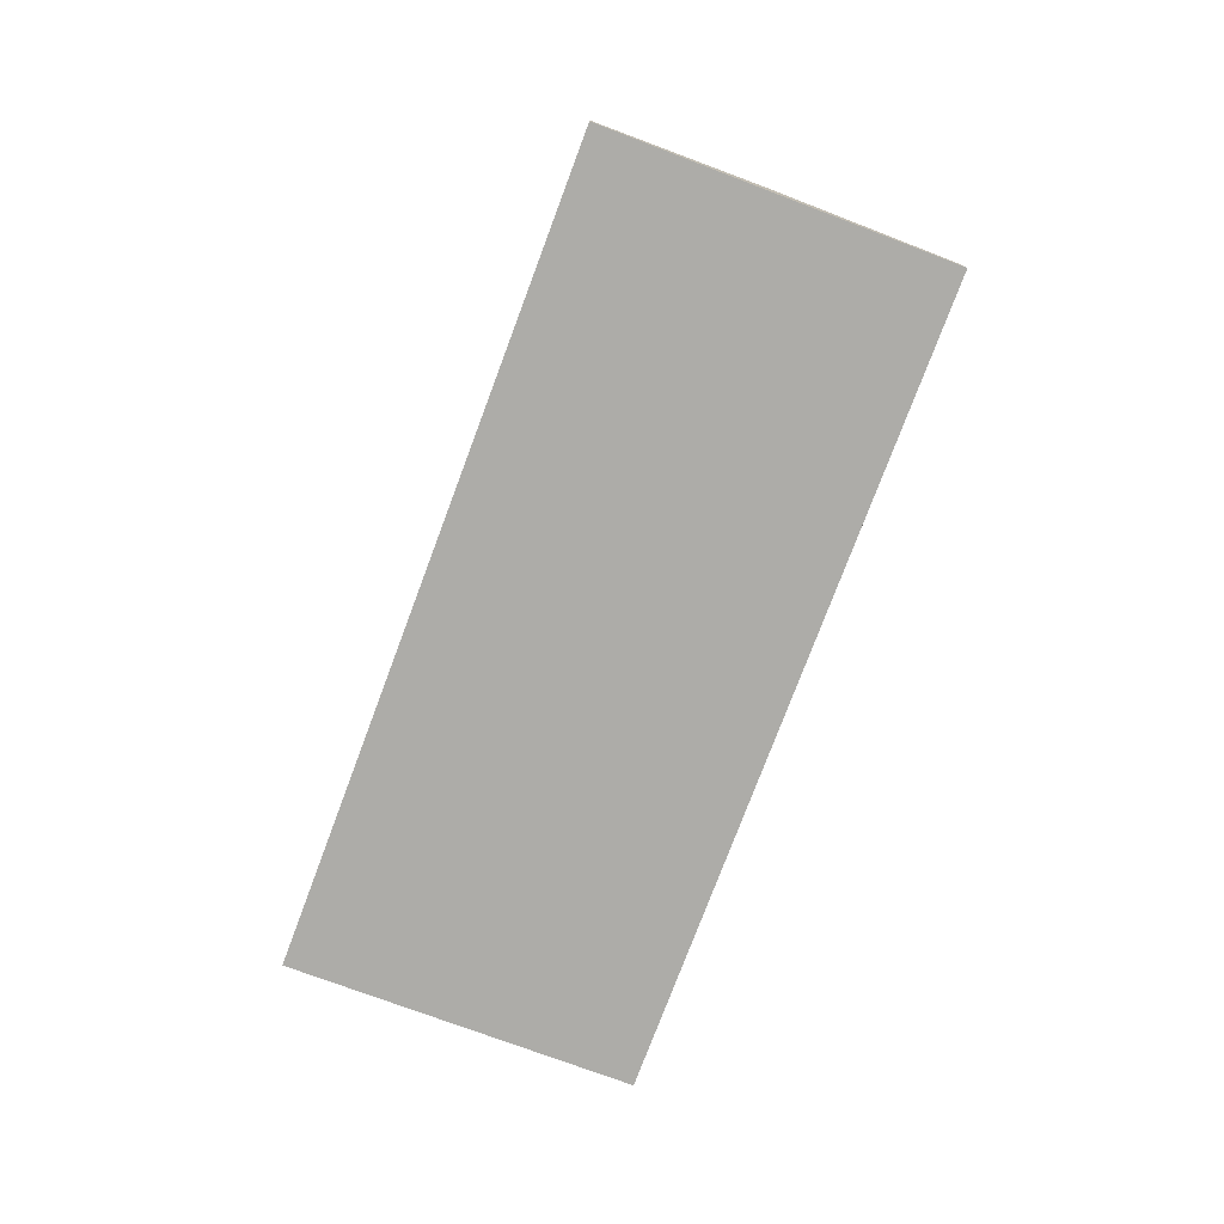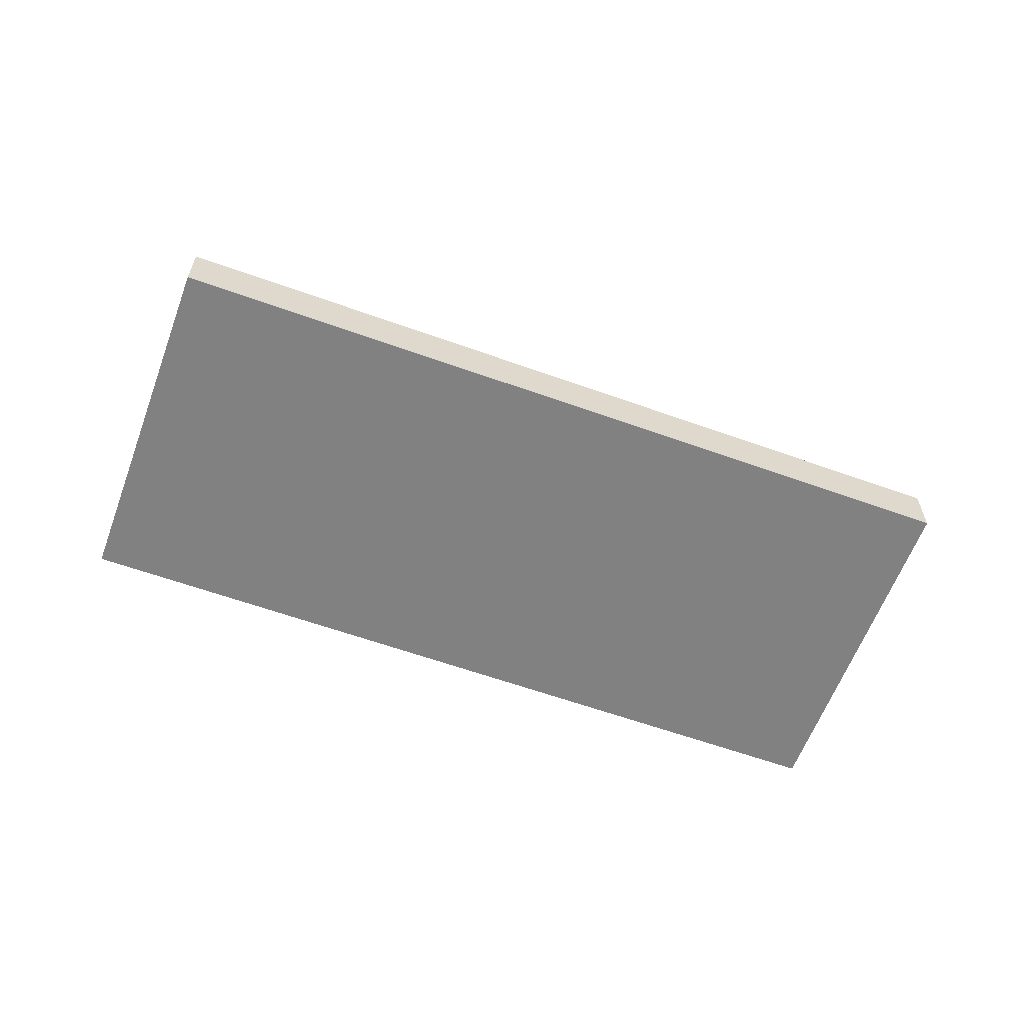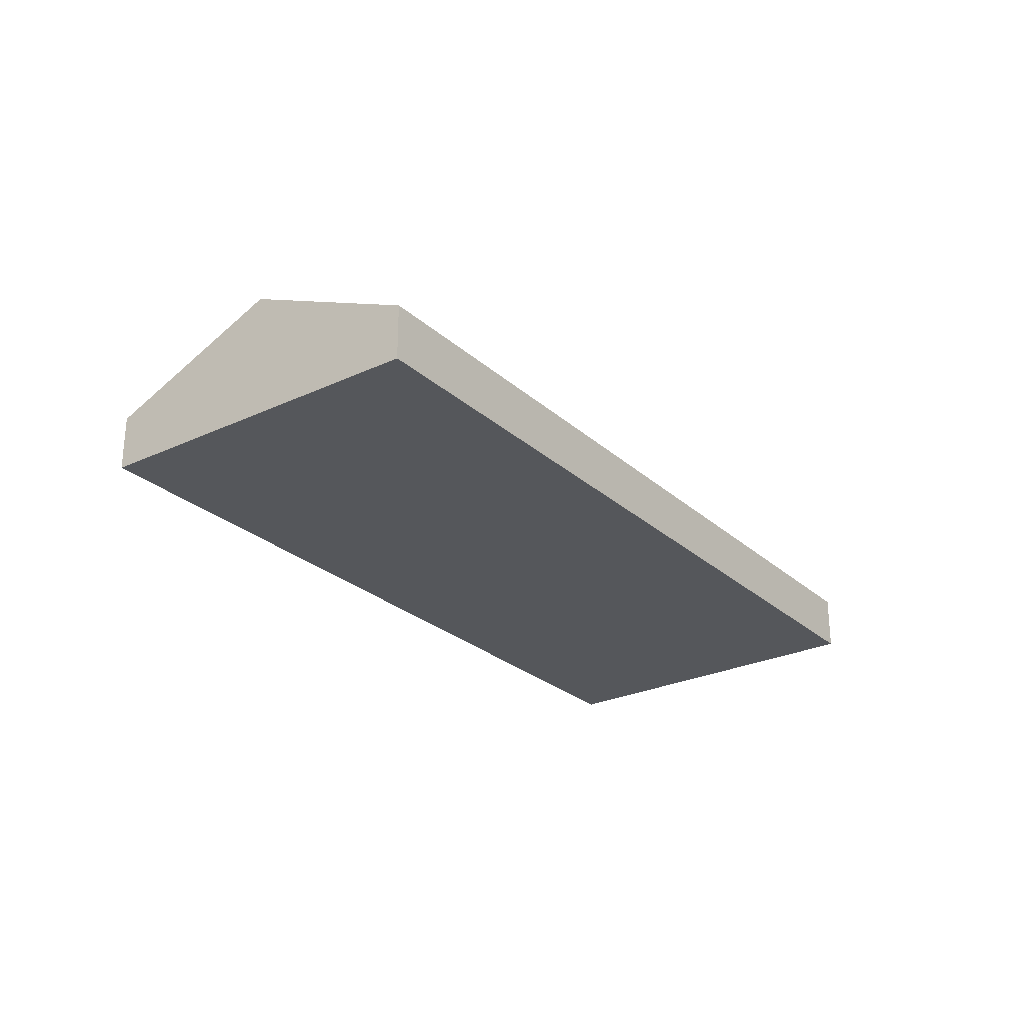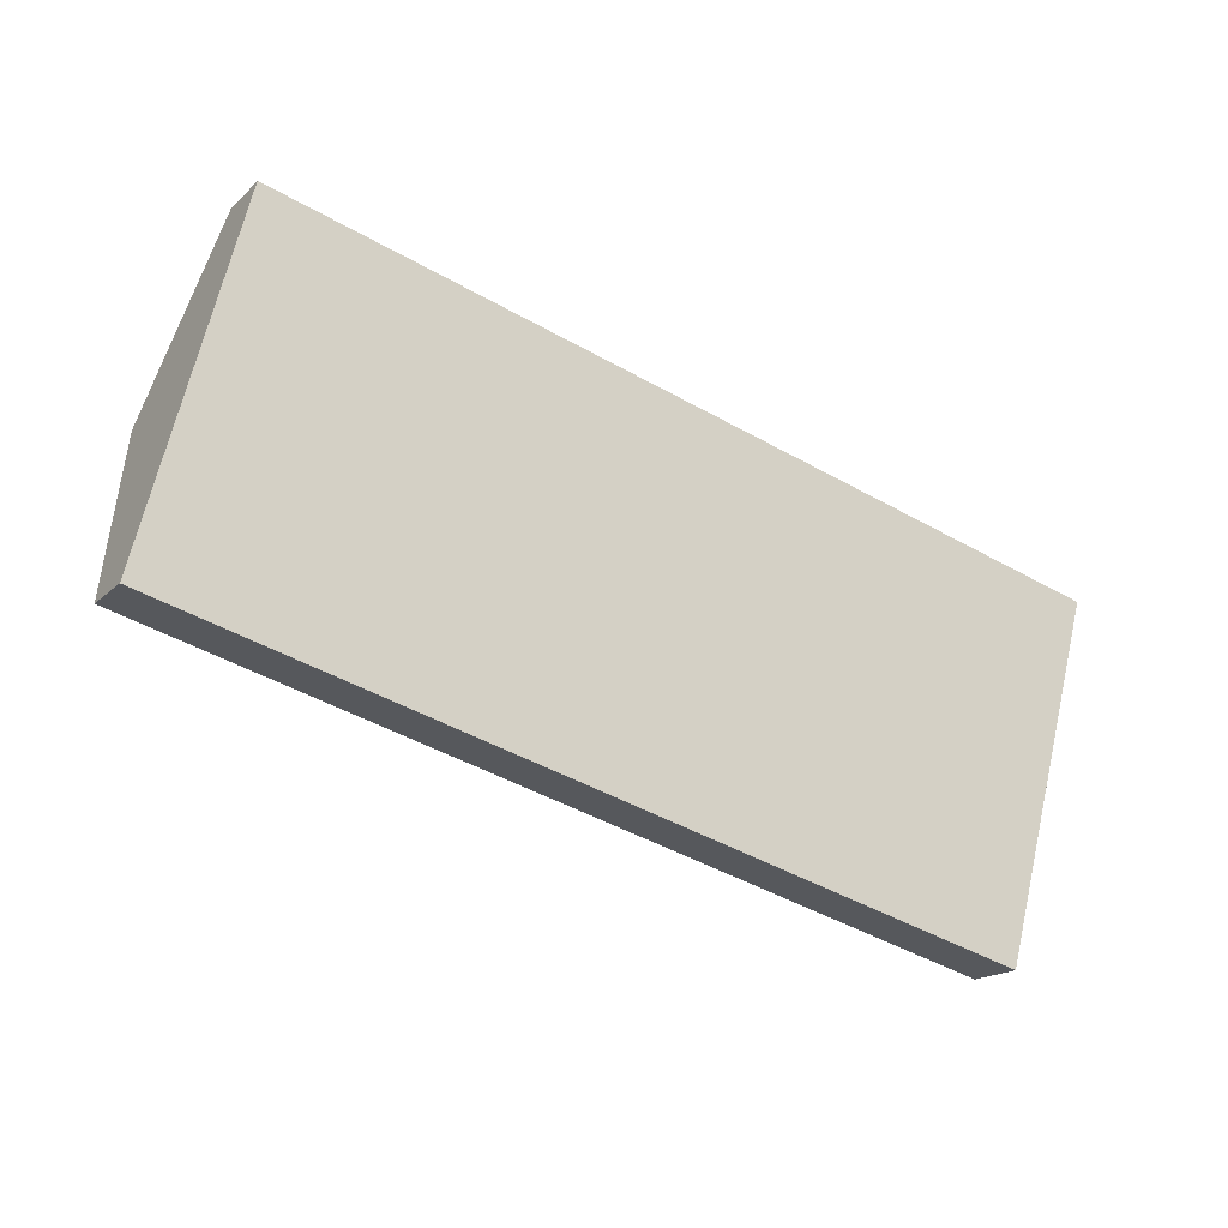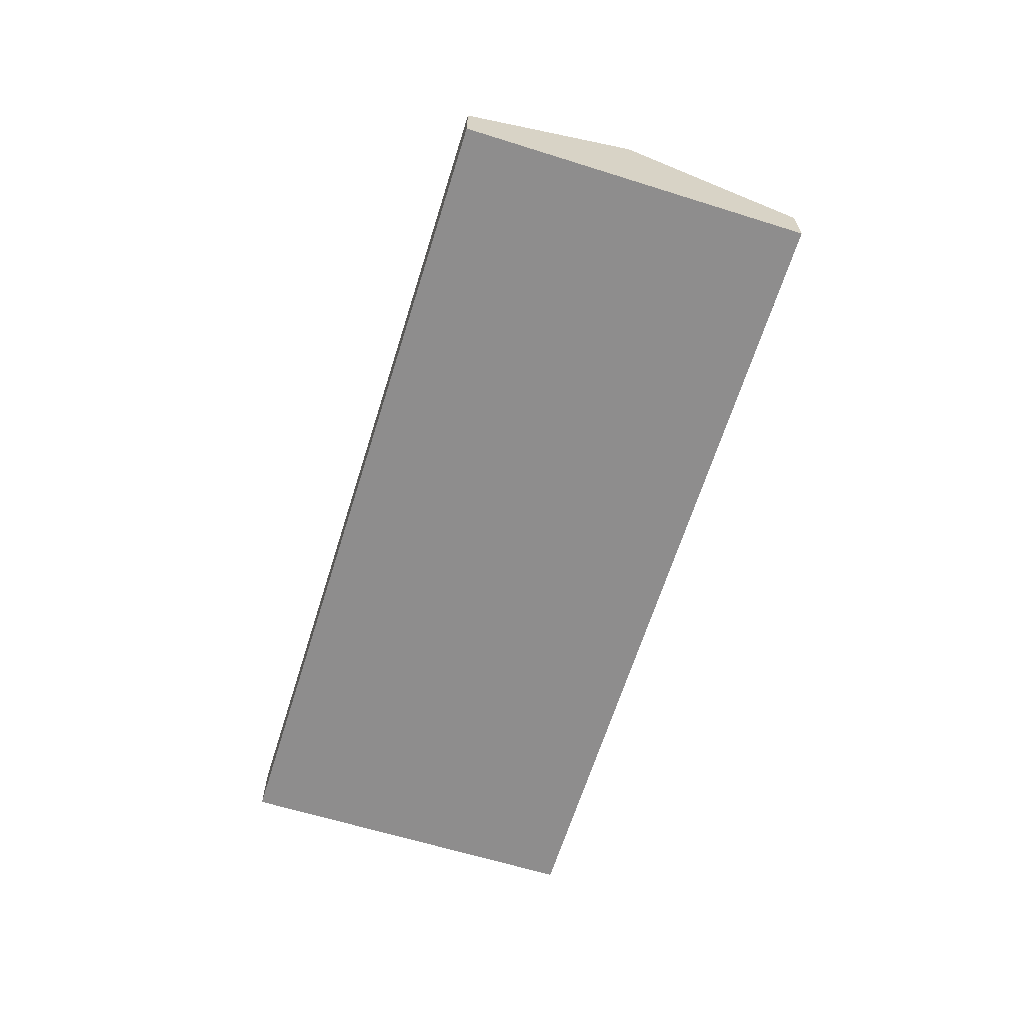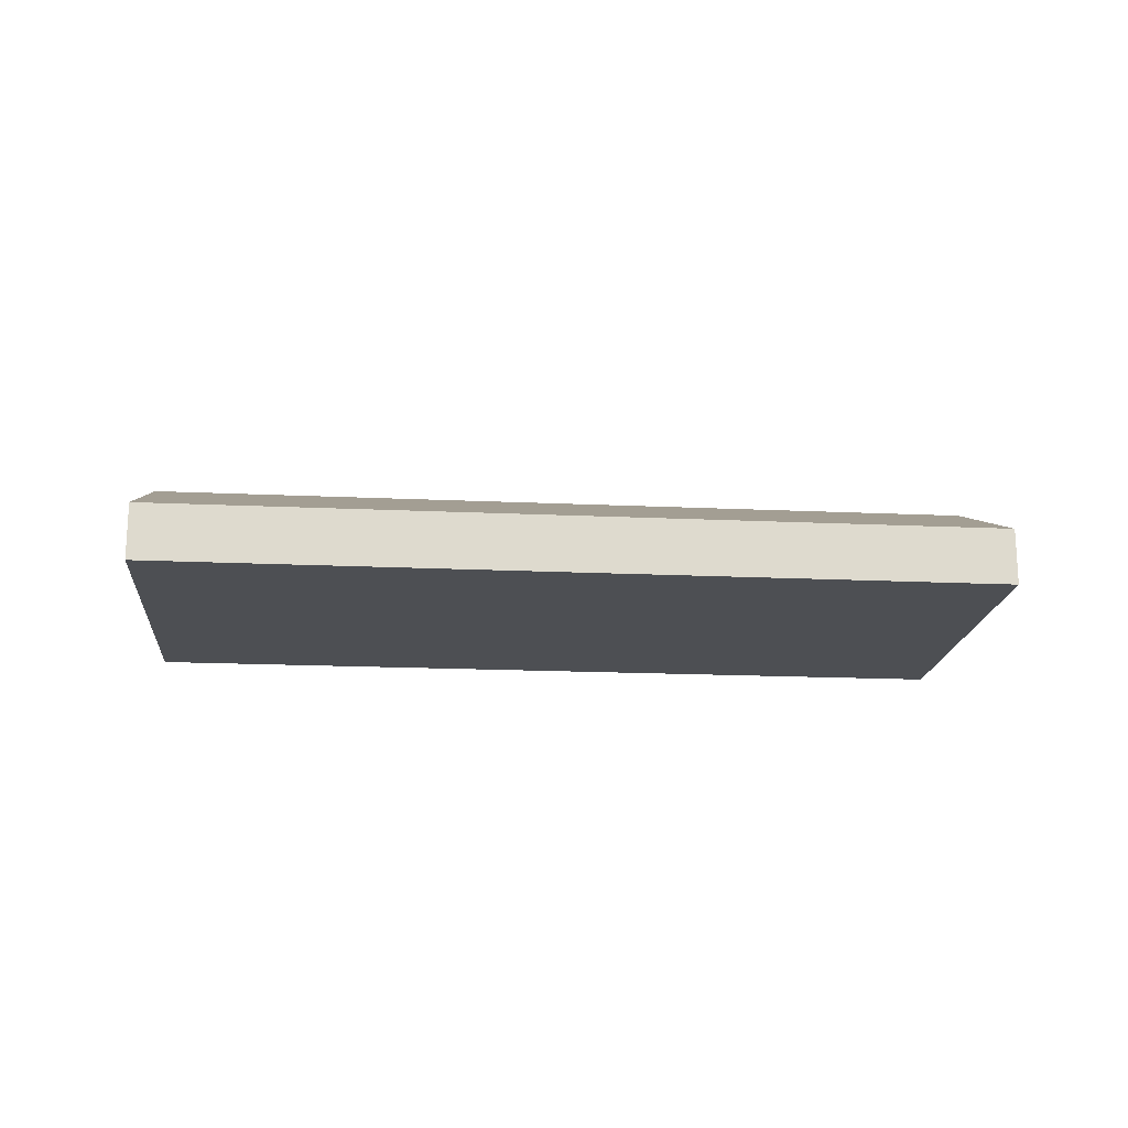
<metadata>
{"format":"obj","ext":"obj","renderer":"f3d","projection":"perspective","resolution":1024,"background":"white","views":[{"elev":-76.6,"azim":84.3,"up":"+Y"},{"elev":-60.4,"azim":174.6,"up":"+Y"},{"elev":-26.5,"azim":141.2,"up":"+Y"},{"elev":-17.5,"azim":-30.1,"up":"+Z"},{"elev":-64.7,"azim":87.5,"up":"+Y"},{"elev":-18.0,"azim":9.7,"up":"+Y"}]}
</metadata>
<code>
v  20.31 3.139 -0.993
v  2.146 1.337 8.222
v  21.42 1.337 3.107
v  1.074 3.139 4.114
v  19.21 1.339 -5.087
v  0 1.334 8.168e-17
v  19.21 3.115e-16 -5.087
v  0 0 0
v  1.074 -2.519e-16 4.114
v  2.146 -5.035e-16 8.222
v  21.42 -1.902e-16 3.107
v  20.31 6.08e-17 -0.993
g defaultobject
f 1 2 3
f 2 1 4
f 5 4 1
f 4 5 6
f 7 6 5
f 6 7 8
f 8 4 6
f 4 8 9
f 4 9 2
f 2 9 10
f 10 3 2
f 3 10 11
f 1 7 5
f 7 1 12
f 12 1 3
f 12 3 11
f 9 11 10
f 11 9 8
f 11 8 12
f 12 8 7

</code>
